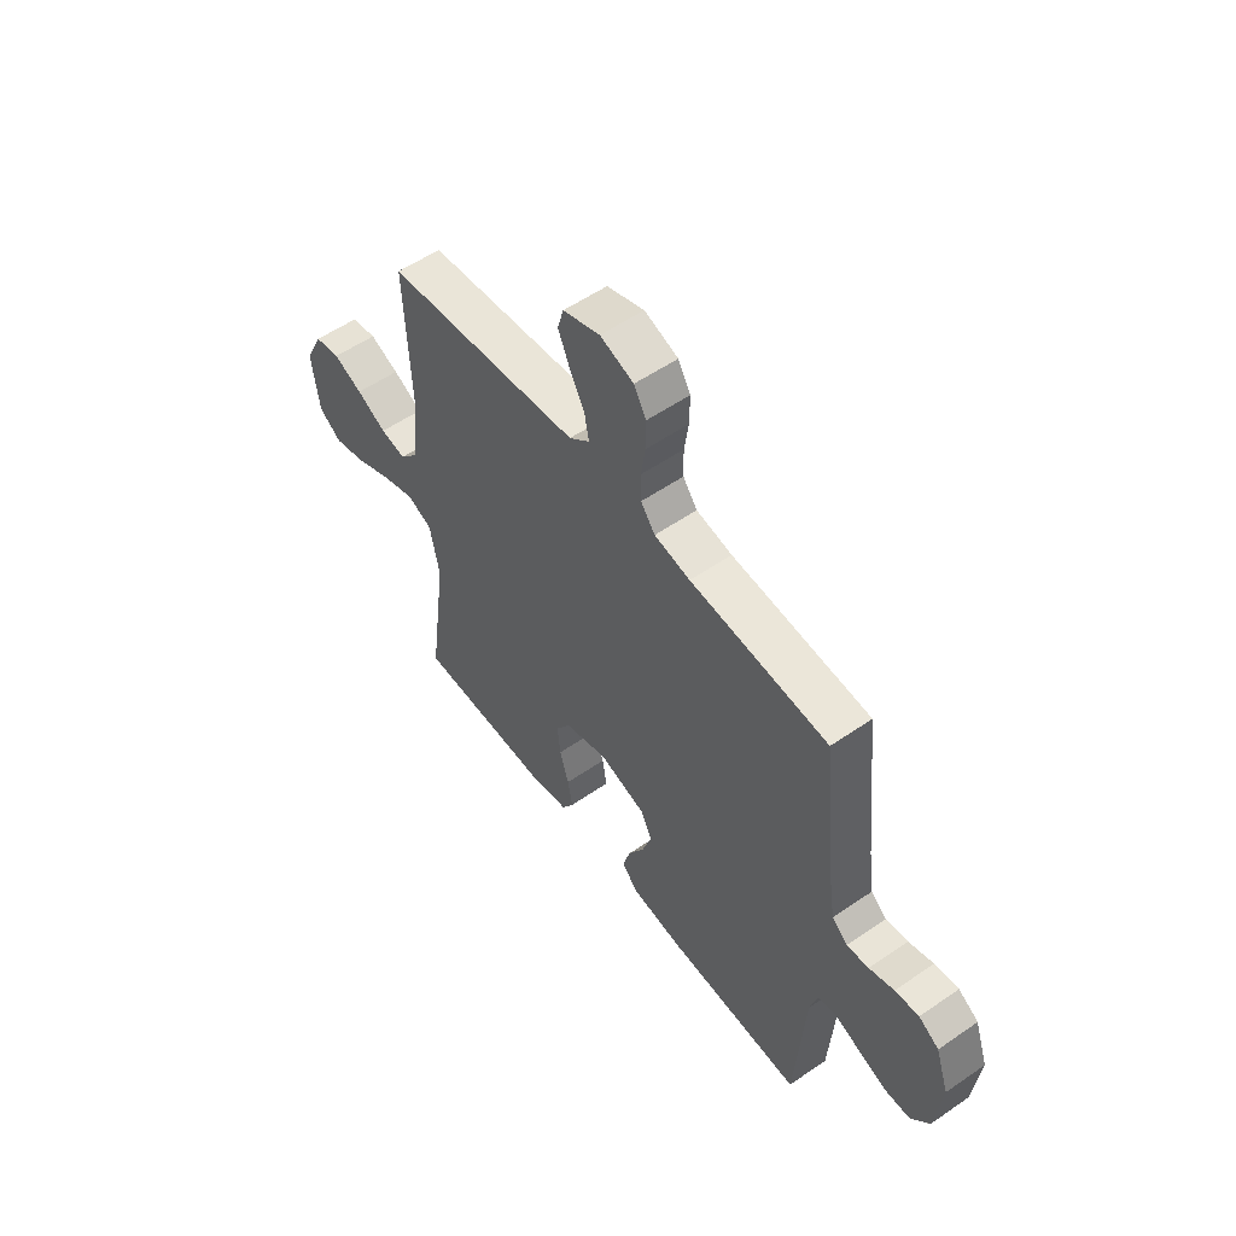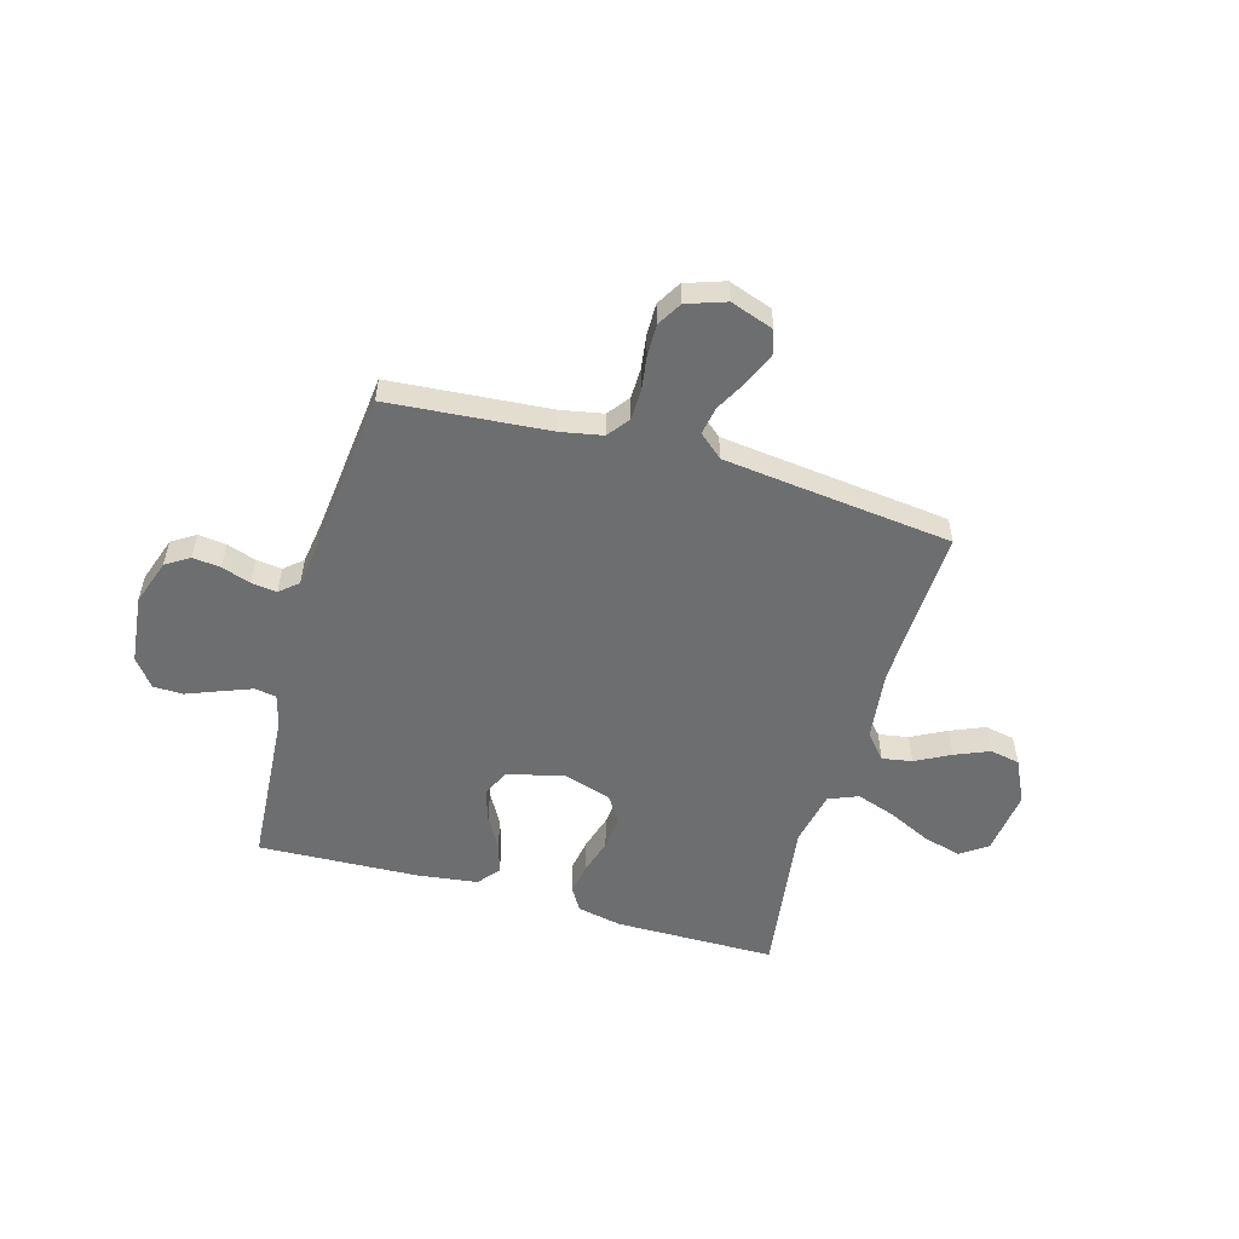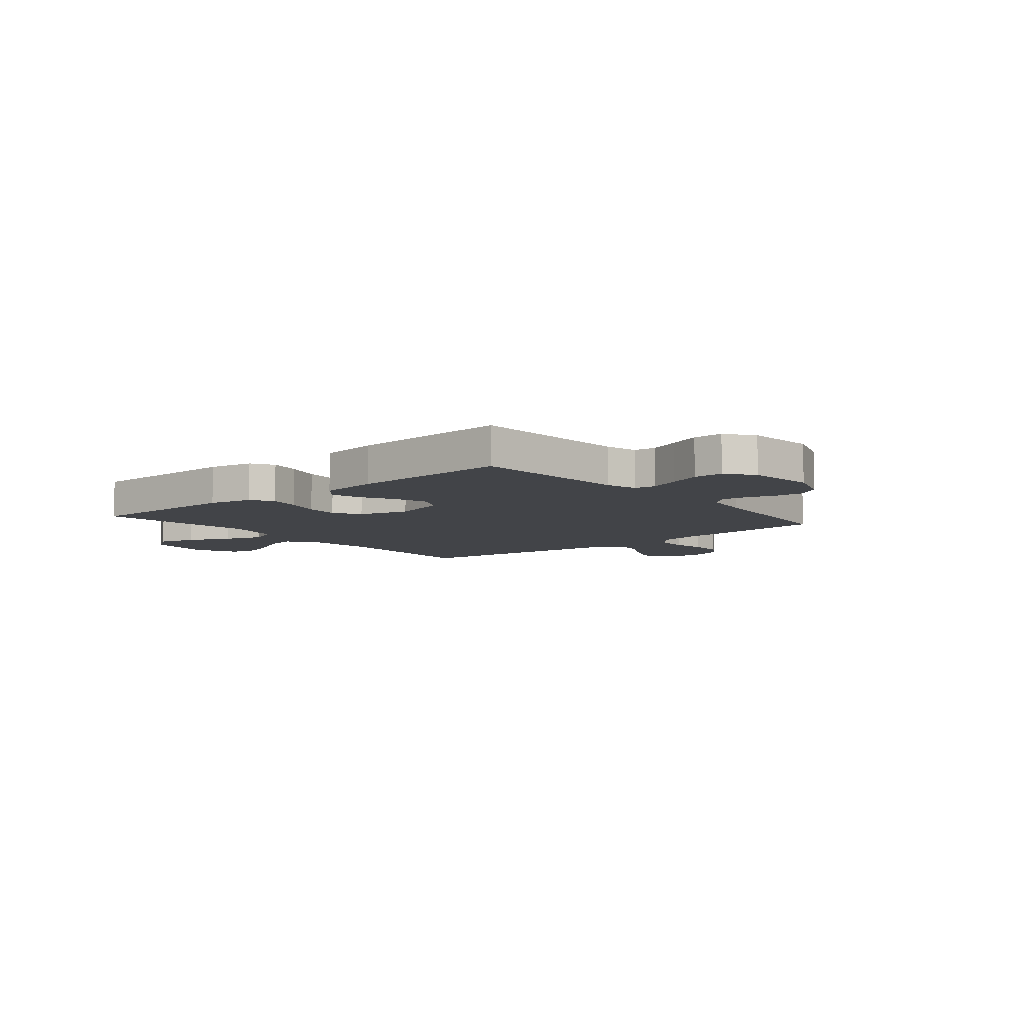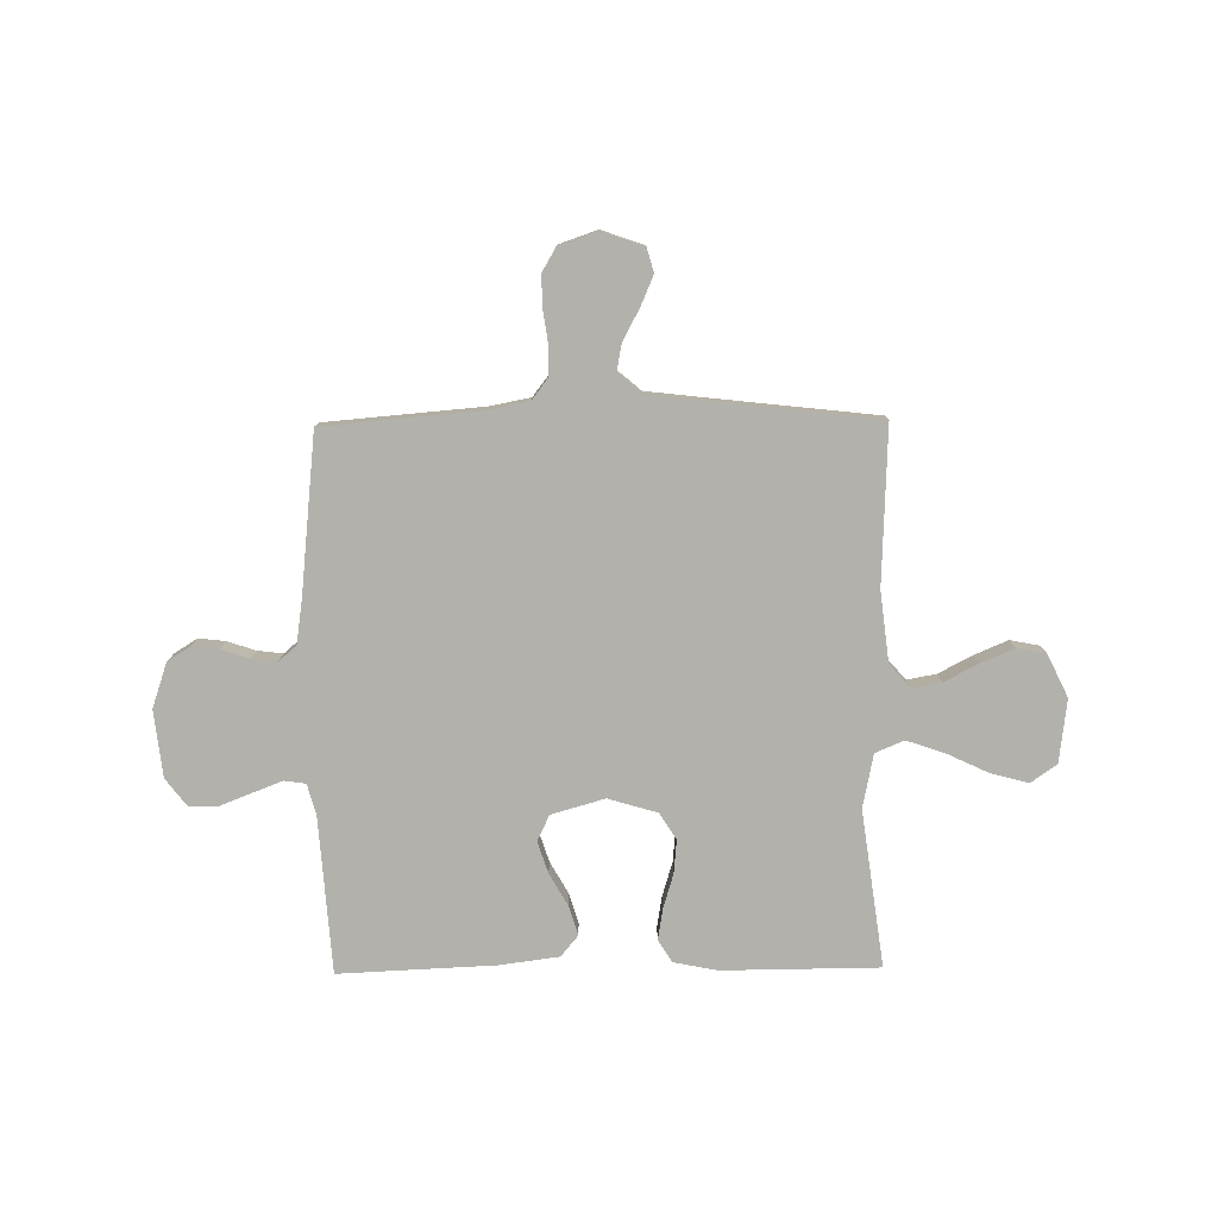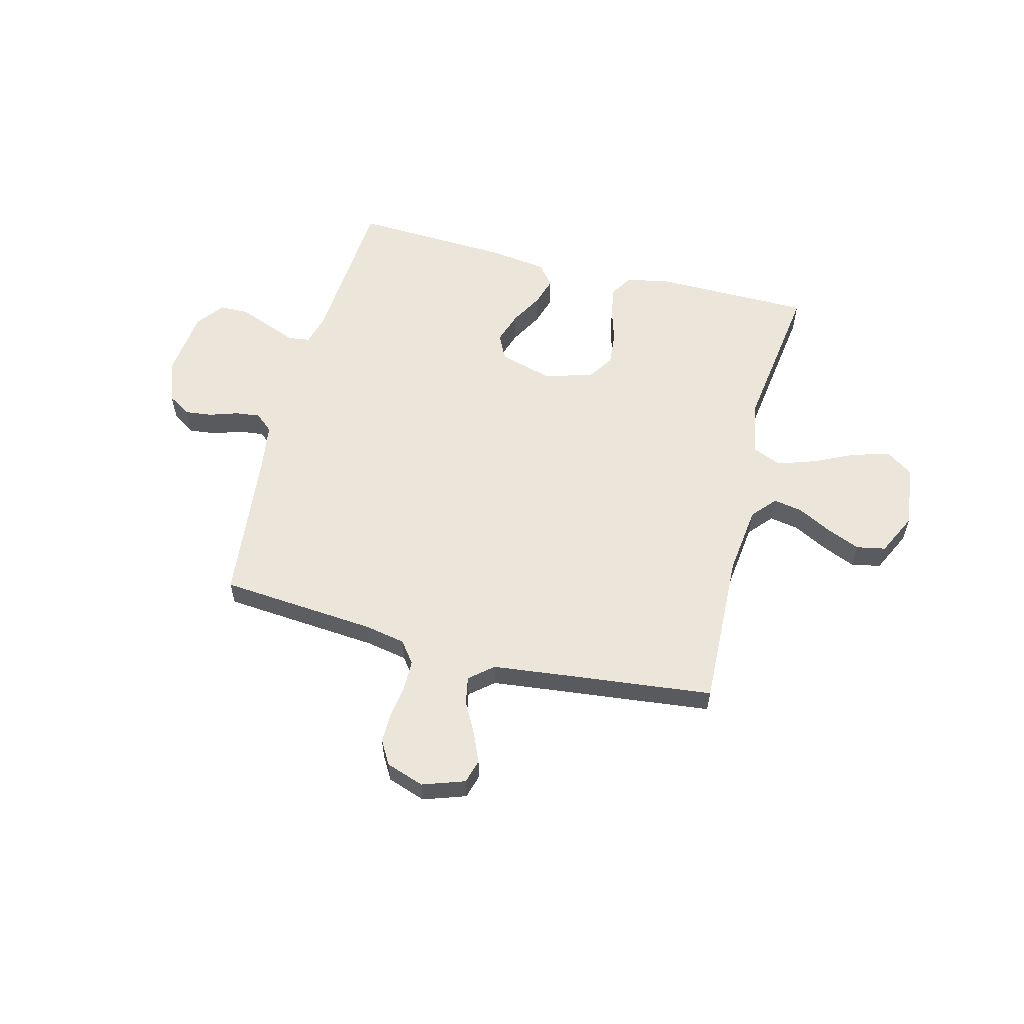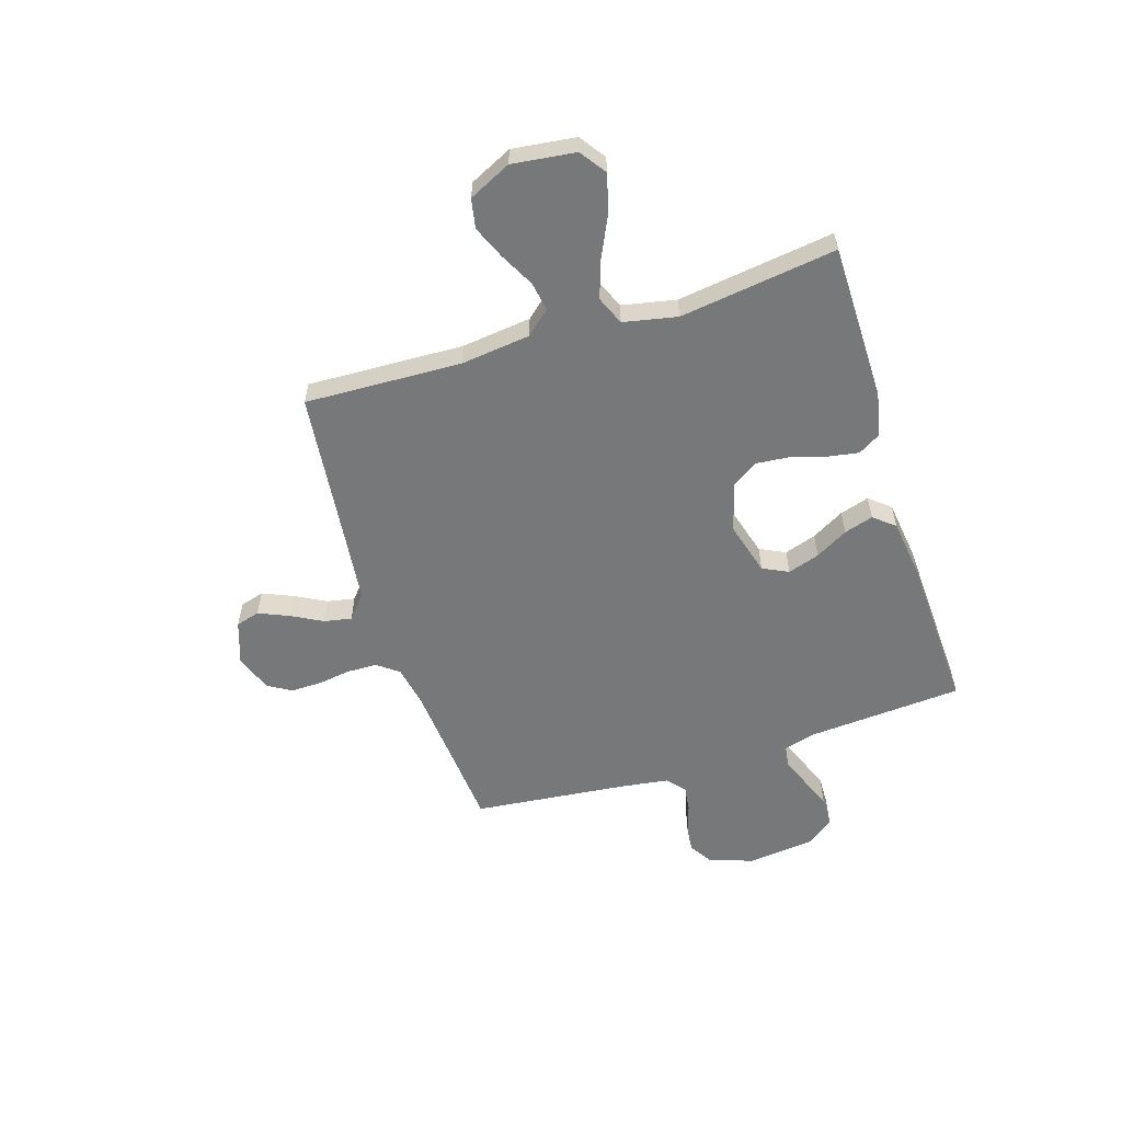
<metadata>
{"format":"obj","ext":"obj","renderer":"f3d","projection":"perspective","resolution":1024,"background":"white","views":[{"elev":55.2,"azim":-126.0,"up":"+Z"},{"elev":-54.2,"azim":-16.0,"up":"+Y"},{"elev":-7.7,"azim":-140.1,"up":"+Y"},{"elev":-79.0,"azim":0.7,"up":"+Y"},{"elev":57.6,"azim":14.4,"up":"+Y"},{"elev":-57.4,"azim":107.6,"up":"+Y"}]}
</metadata>
<code>
v -0.5 0.07 0.5
v -0.2 0.07 0.525
v -0.122 0.07 0.54
v -0.091 0.07 0.581
v -0.09 0.07 0.638
v -0.099 0.07 0.7
v -0.1 0.07 0.76
v -0.073 0.07 0.806
v 0 0.07 0.831
v 0.081 0.07 0.803
v 0.094 0.07 0.757
v 0.069 0.07 0.699
v 0.037 0.07 0.64
v 0.027 0.07 0.587
v 0.072 0.07 0.549
v 0.2 0.07 0.534
v 0.5 0.07 0.5
v 0.488 0.07 0.2
v 0.504 0.07 0.067
v 0.544 0.07 0.021
v 0.6 0.07 0.031
v 0.665 0.07 0.065
v 0.729 0.07 0.092
v 0.785 0.07 0.081
v 0.824 0.07 0
v 0.809 0.07 -0.121
v 0.759 0.07 -0.156
v 0.688 0.07 -0.137
v 0.608 0.07 -0.099
v 0.535 0.07 -0.074
v 0.48 0.07 -0.097
v 0.459 0.07 -0.2
v 0.5 0.07 -0.5
v 0.2 0.07 -0.502
v 0.116 0.07 -0.485
v 0.09 0.07 -0.442
v 0.1 0.07 -0.383
v 0.12 0.07 -0.317
v 0.126 0.07 -0.253
v 0.094 0.07 -0.203
v 0 0.07 -0.175
v -0.102 0.07 -0.204
v -0.126 0.07 -0.253
v -0.106 0.07 -0.314
v -0.071 0.07 -0.376
v -0.054 0.07 -0.432
v -0.087 0.07 -0.472
v -0.2 0.07 -0.487
v -0.5 0.07 -0.5
v -0.521 0.07 -0.2
v -0.537 0.07 -0.141
v -0.578 0.07 -0.135
v -0.635 0.07 -0.157
v -0.696 0.07 -0.181
v -0.752 0.07 -0.18
v -0.792 0.07 -0.128
v -0.806 0.07 0
v -0.777 0.07 0.085
v -0.733 0.07 0.113
v -0.681 0.07 0.107
v -0.627 0.07 0.089
v -0.579 0.07 0.083
v -0.545 0.07 0.112
v -0.532 0.07 0.2
v -0.5 0 0.5
v -0.2 0 0.525
v -0.122 0 0.54
v -0.091 0 0.581
v -0.09 0 0.638
v -0.099 0 0.7
v -0.1 0 0.76
v -0.073 0 0.806
v 0 0 0.831
v 0.081 0 0.803
v 0.094 0 0.757
v 0.069 0 0.699
v 0.037 0 0.64
v 0.027 0 0.587
v 0.072 0 0.549
v 0.2 0 0.534
v 0.5 0 0.5
v 0.488 0 0.2
v 0.504 0 0.067
v 0.544 0 0.021
v 0.6 0 0.031
v 0.665 0 0.065
v 0.729 0 0.092
v 0.785 0 0.081
v 0.824 0 0
v 0.809 0 -0.121
v 0.759 0 -0.156
v 0.688 0 -0.137
v 0.608 0 -0.099
v 0.535 0 -0.074
v 0.48 0 -0.097
v 0.459 0 -0.2
v 0.5 0 -0.5
v 0.2 0 -0.502
v 0.116 0 -0.485
v 0.09 0 -0.442
v 0.1 0 -0.383
v 0.12 0 -0.317
v 0.126 0 -0.253
v 0.094 0 -0.203
v 0 0 -0.175
v -0.102 0 -0.204
v -0.126 0 -0.253
v -0.106 0 -0.314
v -0.071 0 -0.376
v -0.054 0 -0.432
v -0.087 0 -0.472
v -0.2 0 -0.487
v -0.5 0 -0.5
v -0.521 0 -0.2
v -0.537 0 -0.141
v -0.578 0 -0.135
v -0.635 0 -0.157
v -0.696 0 -0.181
v -0.752 0 -0.18
v -0.792 0 -0.128
v -0.806 0 0
v -0.777 0 0.085
v -0.733 0 0.113
v -0.681 0 0.107
v -0.627 0 0.089
v -0.579 0 0.083
v -0.545 0 0.112
v -0.532 0 0.2
f 58 59 60 61
f 58 61 62
f 57 58 62
f 56 57 62
f 53 54 55 56
f 52 53 56 62
f 51 52 62 63
f 47 48 49 50
f 44 45 46 47
f 43 44 47 50
f 42 43 50 51
f 35 36 37 38
f 35 38 39
f 32 33 34 35
f 31 32 35 39
f 26 27 28 29
f 26 29 30
f 25 26 30
f 24 25 30
f 21 22 23 24
f 21 24 30 31
f 16 17 18
f 15 16 18 19
f 14 15 19 20
f 10 11 12 13
f 8 9 10 13
f 8 13 14
f 5 6 7 8
f 4 5 8 14
f 3 4 14 20
f 64 1 2
f 64 2 3 20
f 41 42 51 63
f 40 41 63 64
f 21 31 39 40
f 20 21 40
f 20 40 64
f 125 124 123 122
f 126 125 122
f 126 122 121
f 126 121 120
f 120 119 118 117
f 126 120 117 116
f 127 126 116 115
f 114 113 112 111
f 111 110 109 108
f 114 111 108 107
f 115 114 107 106
f 102 101 100 99
f 103 102 99
f 99 98 97 96
f 103 99 96 95
f 93 92 91 90
f 94 93 90
f 94 90 89
f 94 89 88
f 88 87 86 85
f 95 94 88 85
f 82 81 80
f 83 82 80 79
f 84 83 79 78
f 77 76 75 74
f 77 74 73 72
f 78 77 72
f 72 71 70 69
f 78 72 69 68
f 84 78 68 67
f 66 65 128
f 84 67 66 128
f 127 115 106 105
f 128 127 105 104
f 104 103 95 85
f 104 85 84
f 128 104 84
f 1 65 66 2
f 2 66 67 3
f 3 67 68 4
f 4 68 69 5
f 5 69 70 6
f 6 70 71 7
f 7 71 72 8
f 8 72 73 9
f 9 73 74 10
f 10 74 75 11
f 11 75 76 12
f 12 76 77 13
f 13 77 78 14
f 14 78 79 15
f 15 79 80 16
f 16 80 81 17
f 17 81 82 18
f 18 82 83 19
f 19 83 84 20
f 20 84 85 21
f 21 85 86 22
f 22 86 87 23
f 23 87 88 24
f 24 88 89 25
f 25 89 90 26
f 26 90 91 27
f 27 91 92 28
f 28 92 93 29
f 29 93 94 30
f 30 94 95 31
f 31 95 96 32
f 32 96 97 33
f 33 97 98 34
f 34 98 99 35
f 35 99 100 36
f 36 100 101 37
f 37 101 102 38
f 38 102 103 39
f 39 103 104 40
f 40 104 105 41
f 41 105 106 42
f 42 106 107 43
f 43 107 108 44
f 44 108 109 45
f 45 109 110 46
f 46 110 111 47
f 47 111 112 48
f 48 112 113 49
f 49 113 114 50
f 50 114 115 51
f 51 115 116 52
f 52 116 117 53
f 53 117 118 54
f 54 118 119 55
f 55 119 120 56
f 56 120 121 57
f 57 121 122 58
f 58 122 123 59
f 59 123 124 60
f 60 124 125 61
f 61 125 126 62
f 62 126 127 63
f 63 127 128 64
f 64 128 65 1

</code>
